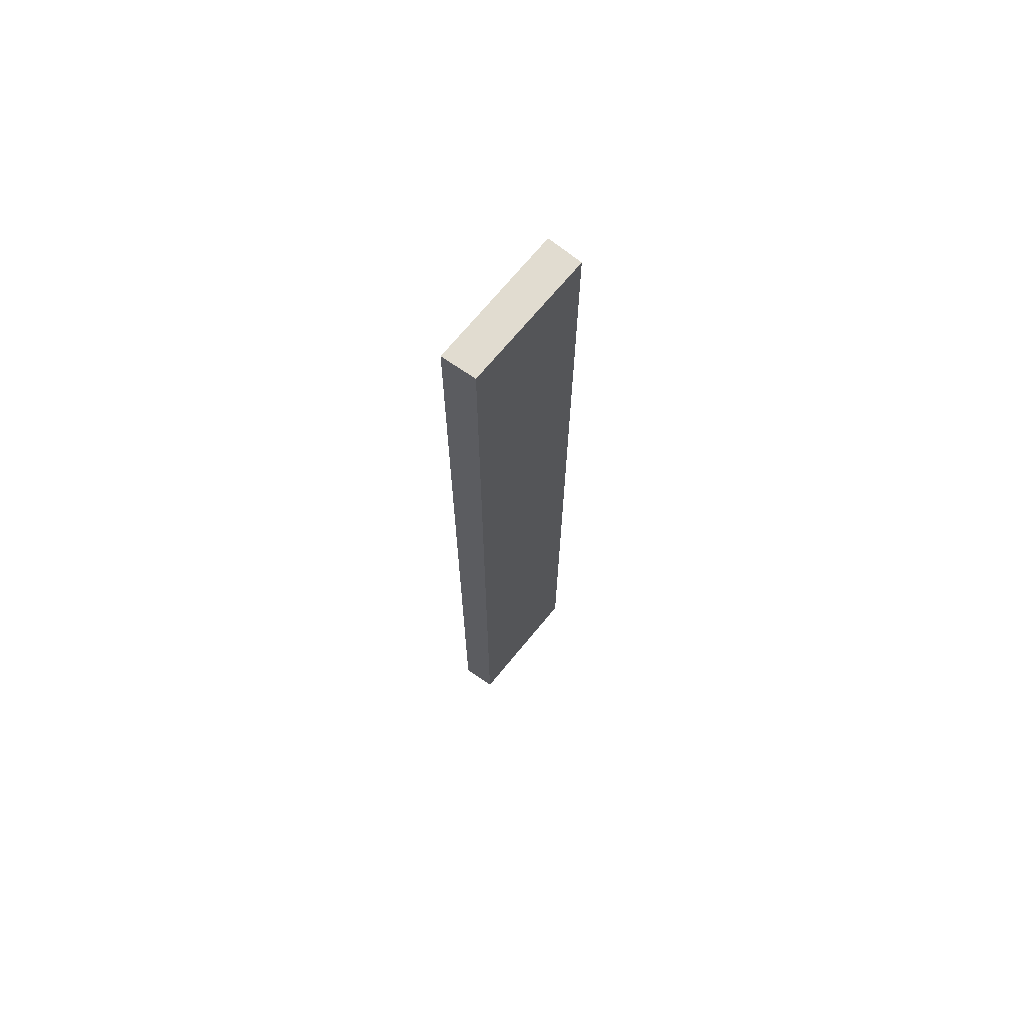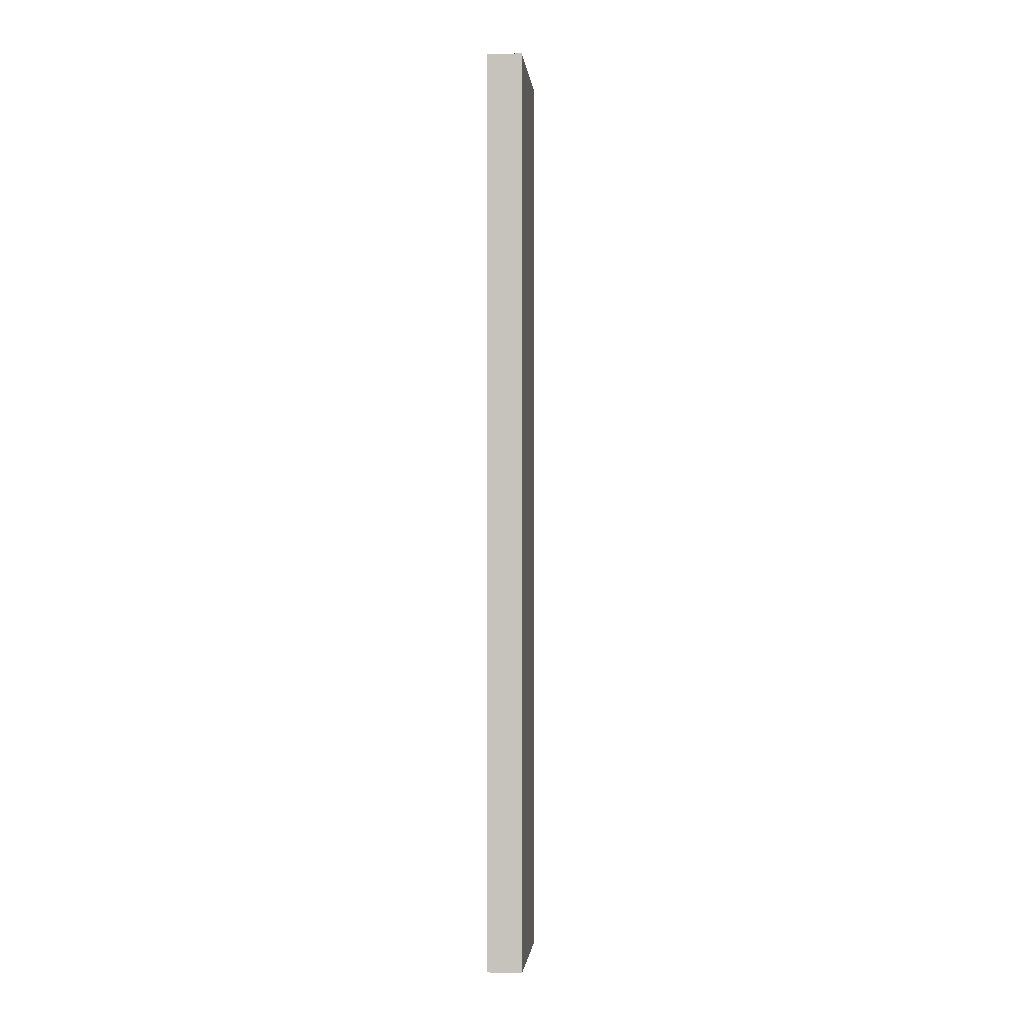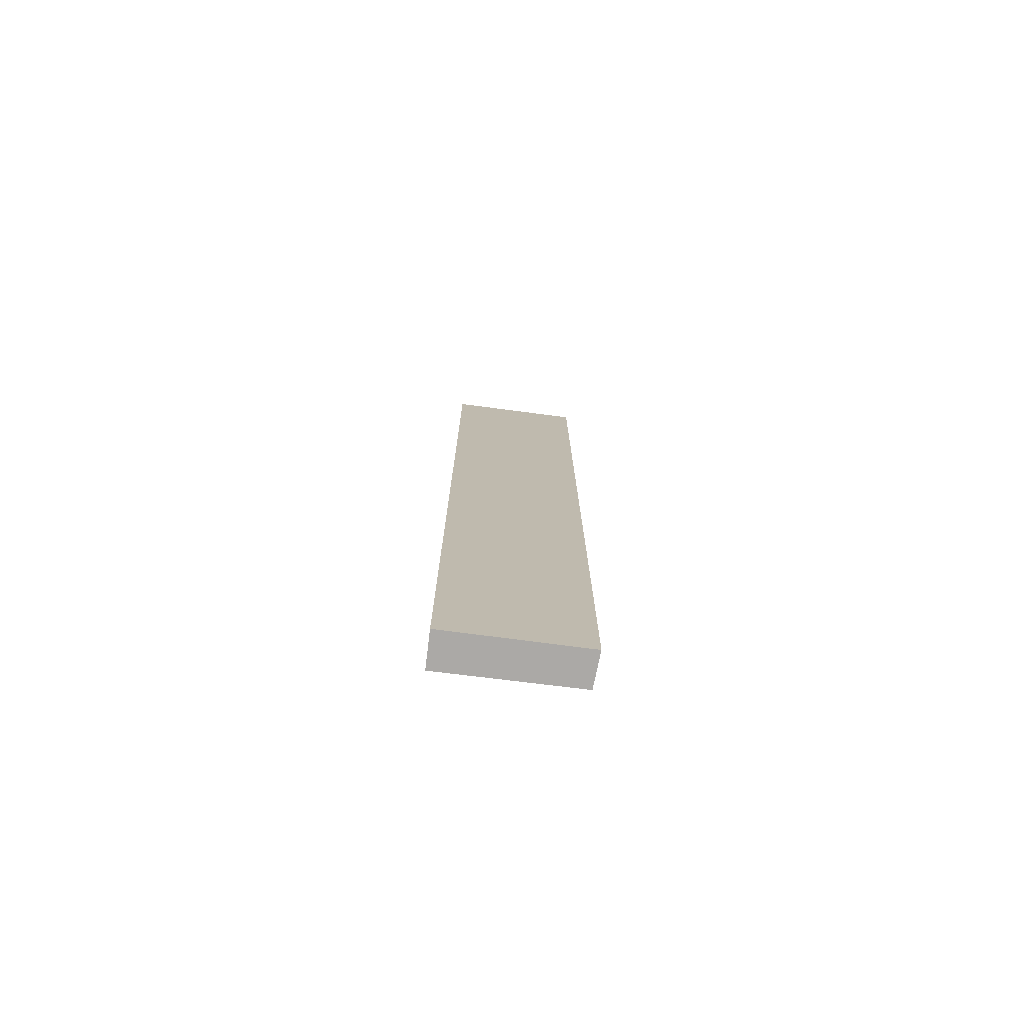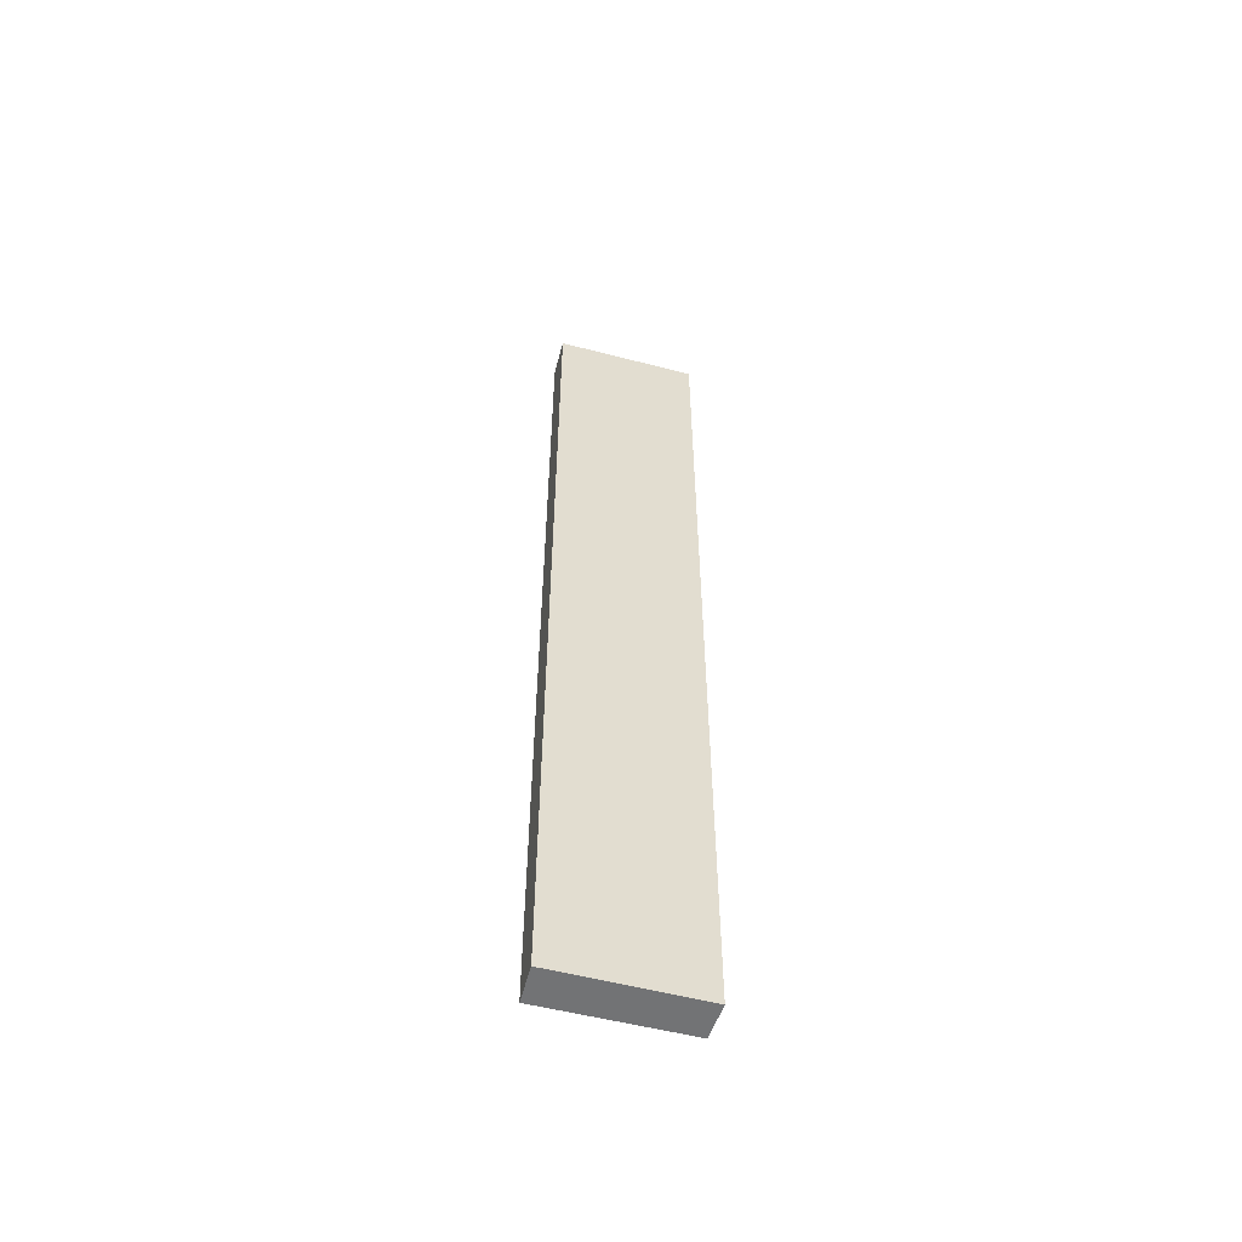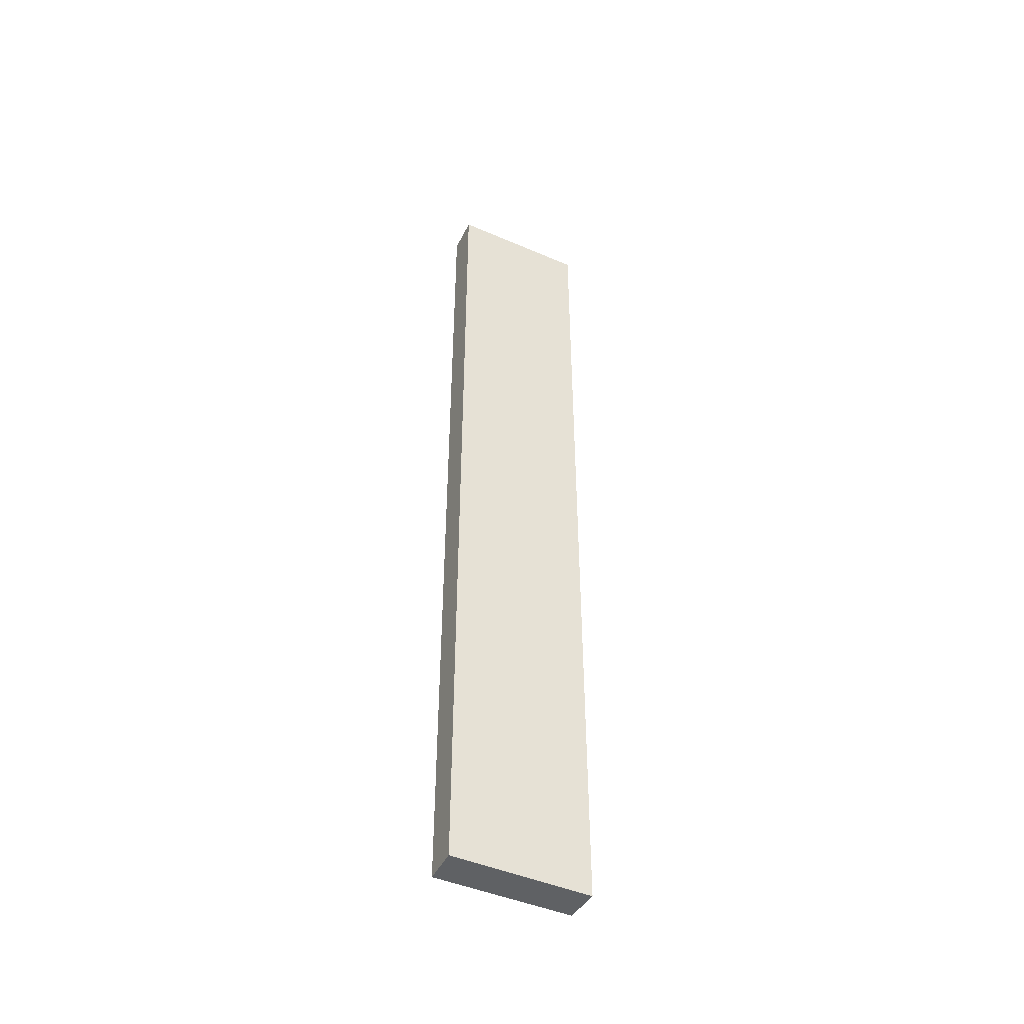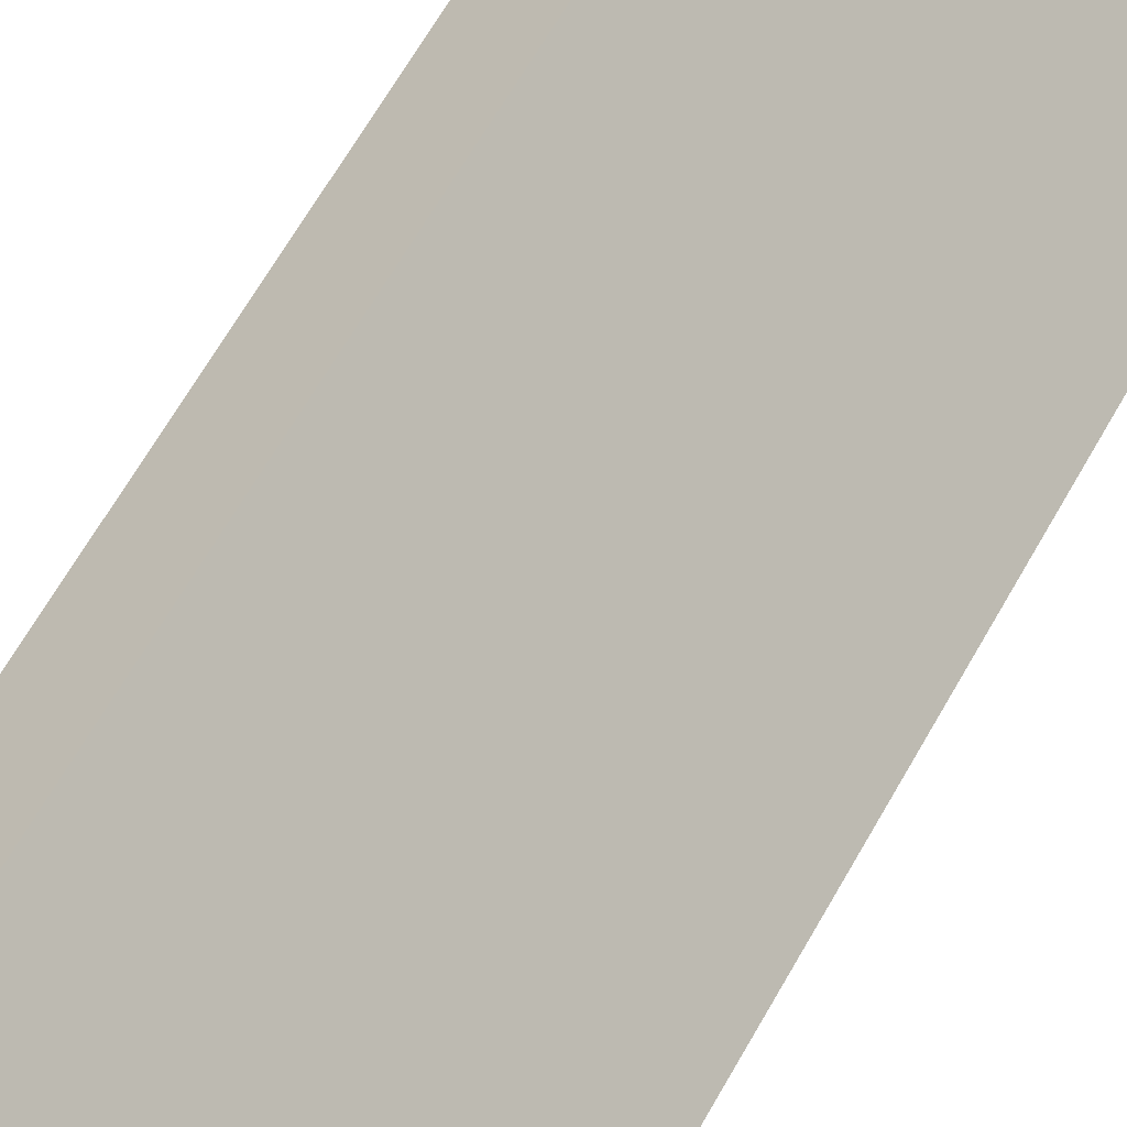
<metadata>
{"format":"obj","ext":"obj","renderer":"f3d","projection":"perspective","resolution":1024,"background":"white","views":[{"elev":69.4,"azim":-177.3,"up":"+Y"},{"elev":-1.4,"azim":-30.5,"up":"+Y"},{"elev":-75.5,"azim":46.3,"up":"+Y"},{"elev":-55.9,"azim":38.5,"up":"+Y"},{"elev":-46.5,"azim":27.6,"up":"+Y"},{"elev":44.8,"azim":23.7,"up":"+Z"}]}
</metadata>
<code>
v  1.219 14.21 -1.639
v  0.429 14.21 0.321
v  1.662 14.21 -1.359
v  0 14.21 8.701e-16
v  1.662 8.321e-17 -1.359
v  1.219 1.004e-16 -1.639
v  0 0 0
v  0.429 -1.966e-17 0.321
g defaultobject
f 1 2 3
f 2 1 4
f 5 1 3
f 1 5 6
f 6 4 1
f 4 6 7
f 7 2 4
f 2 7 8
f 8 3 2
f 3 8 5
f 8 6 5
f 6 8 7

</code>
